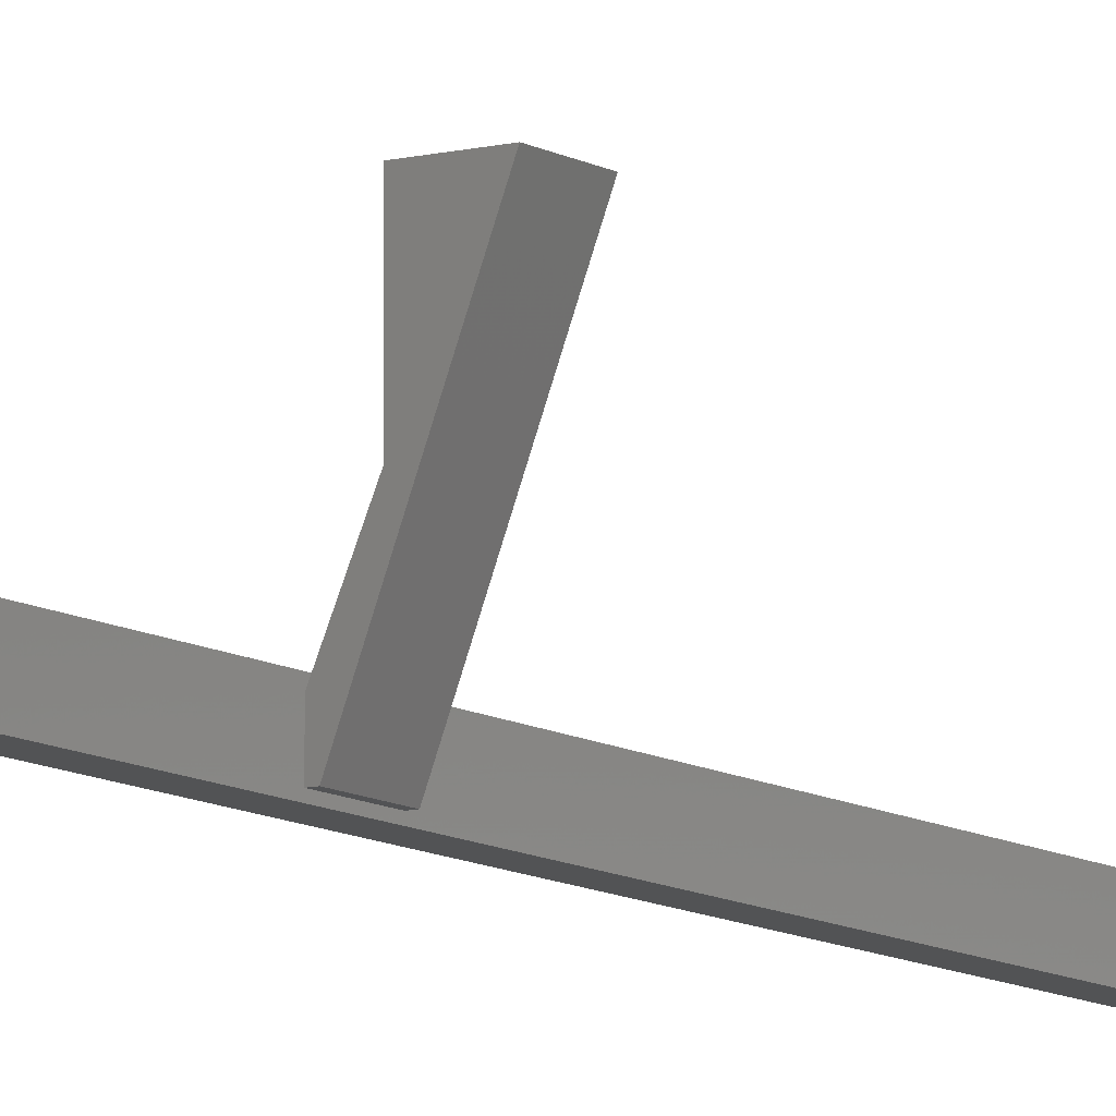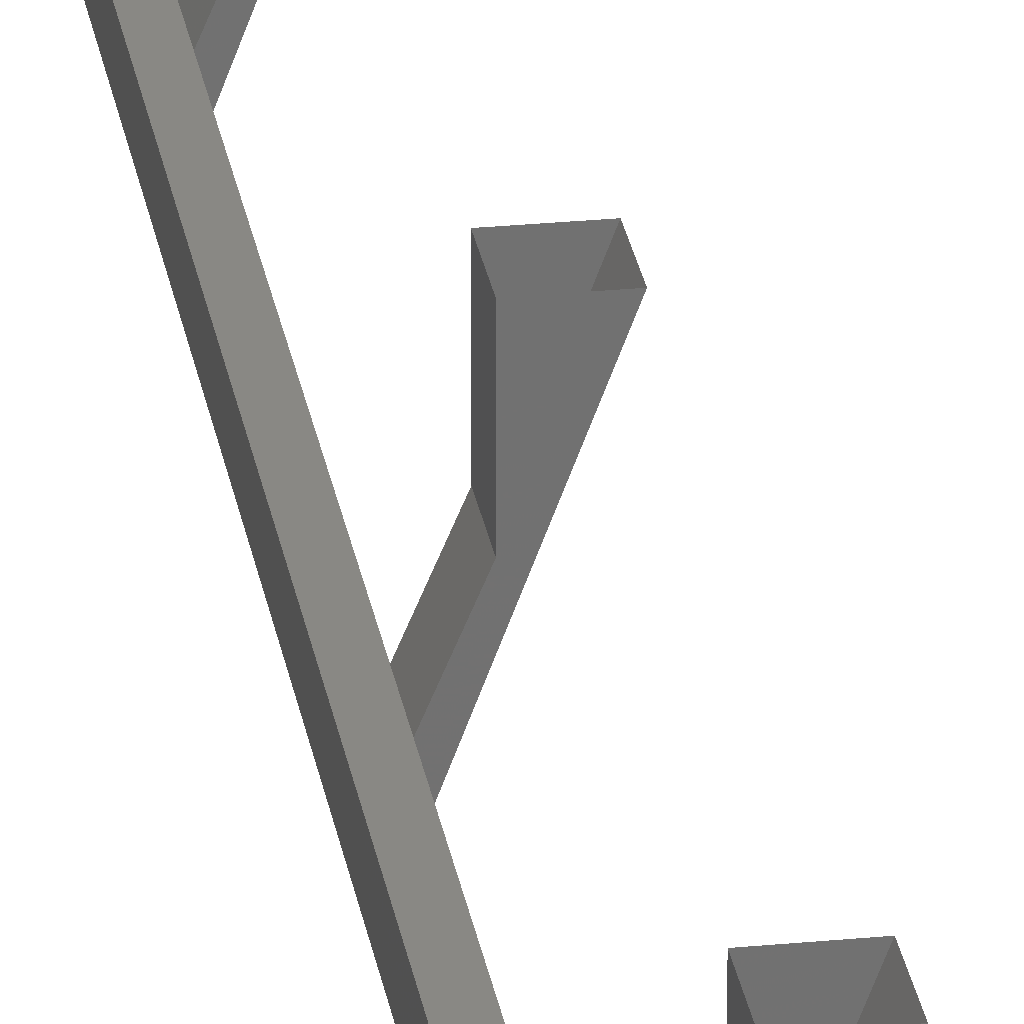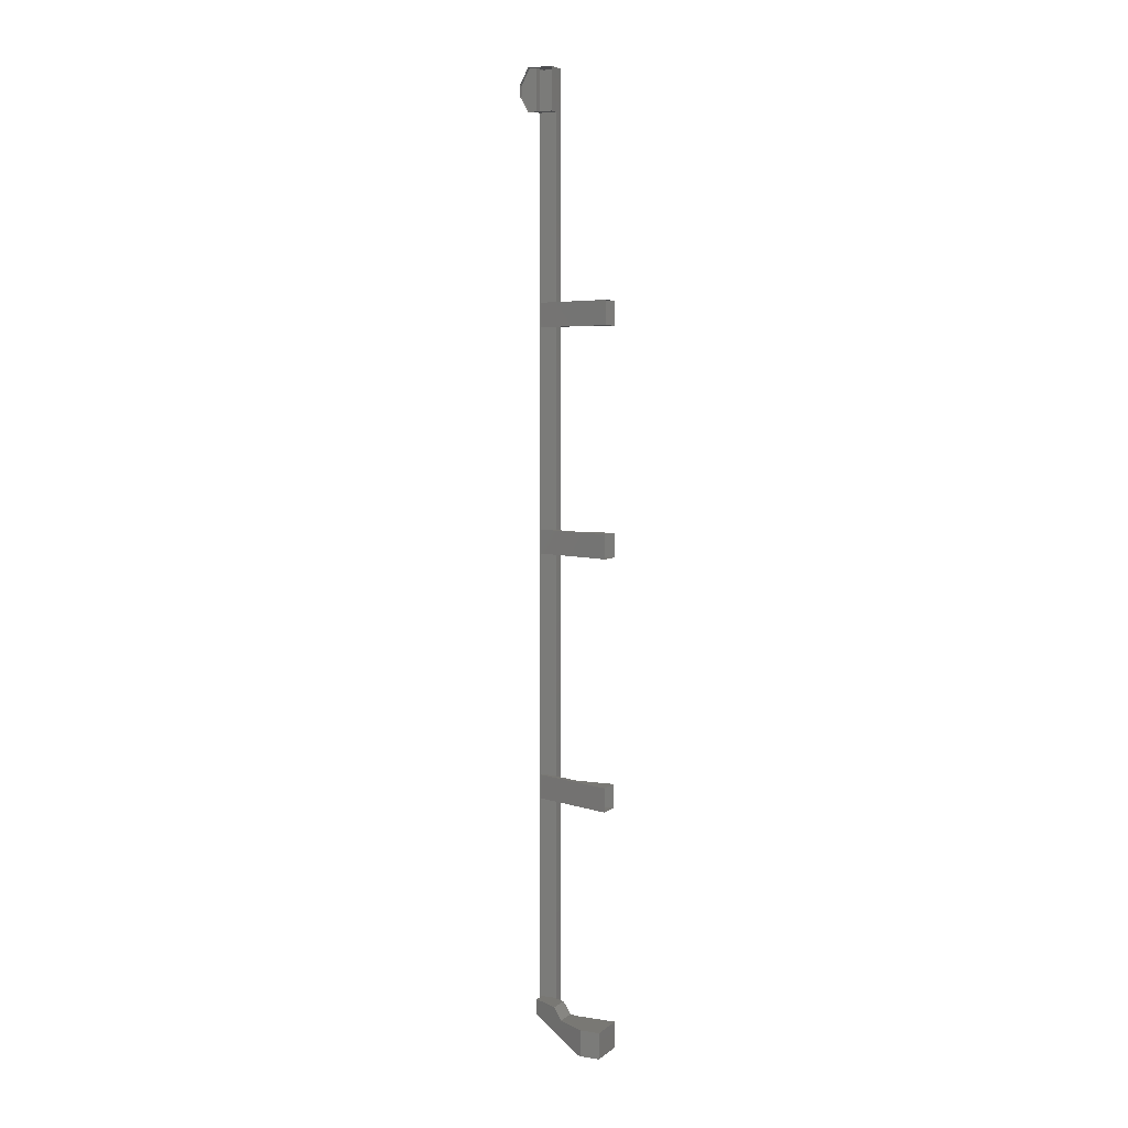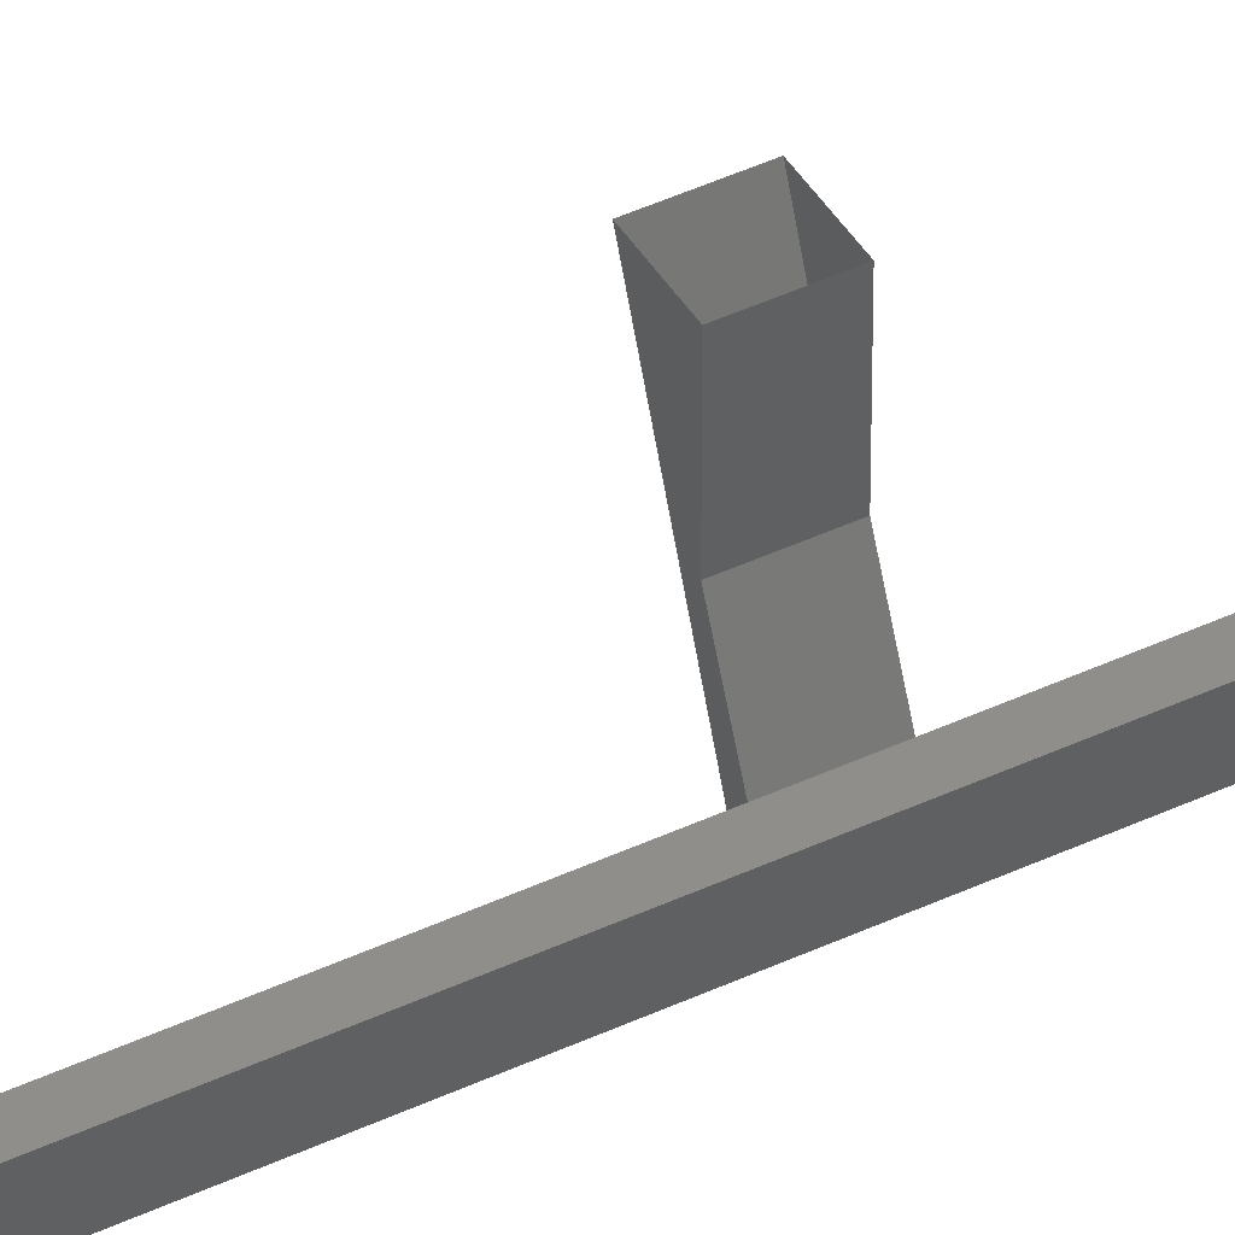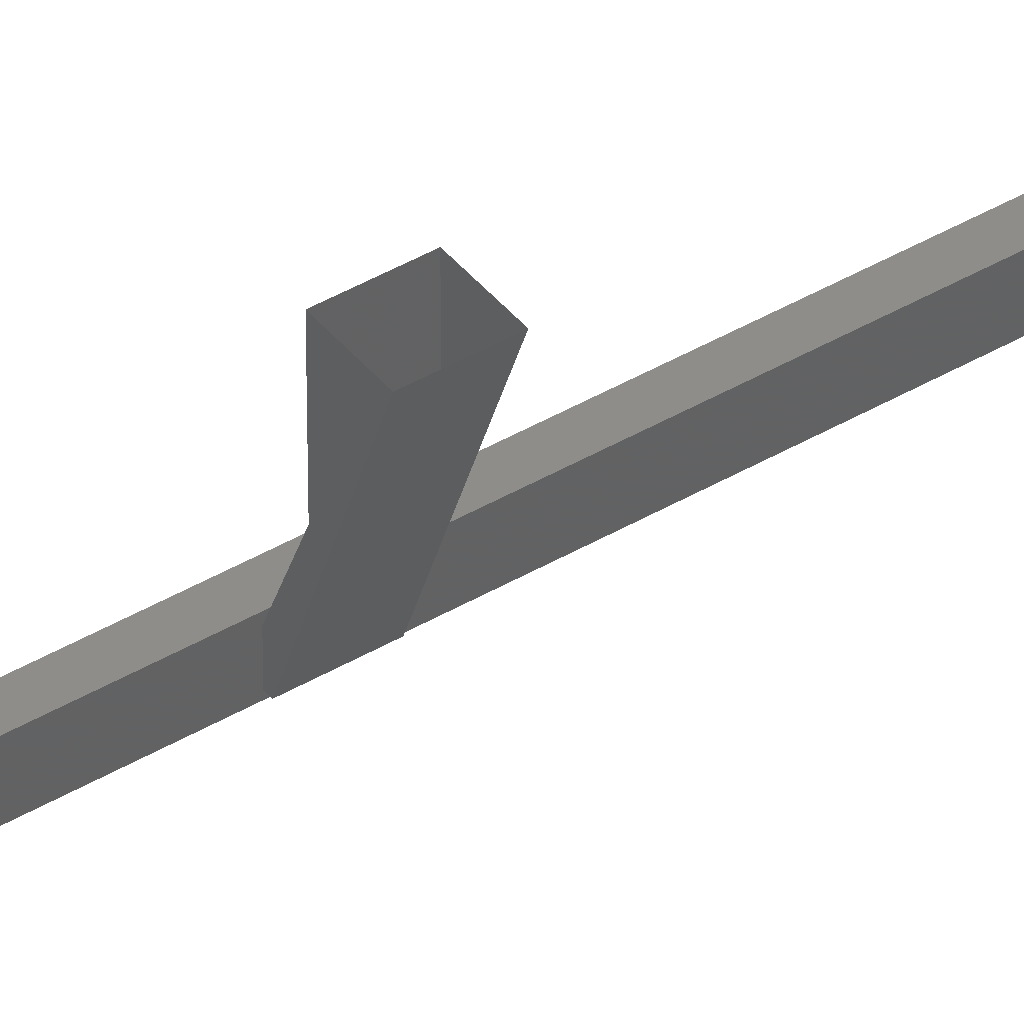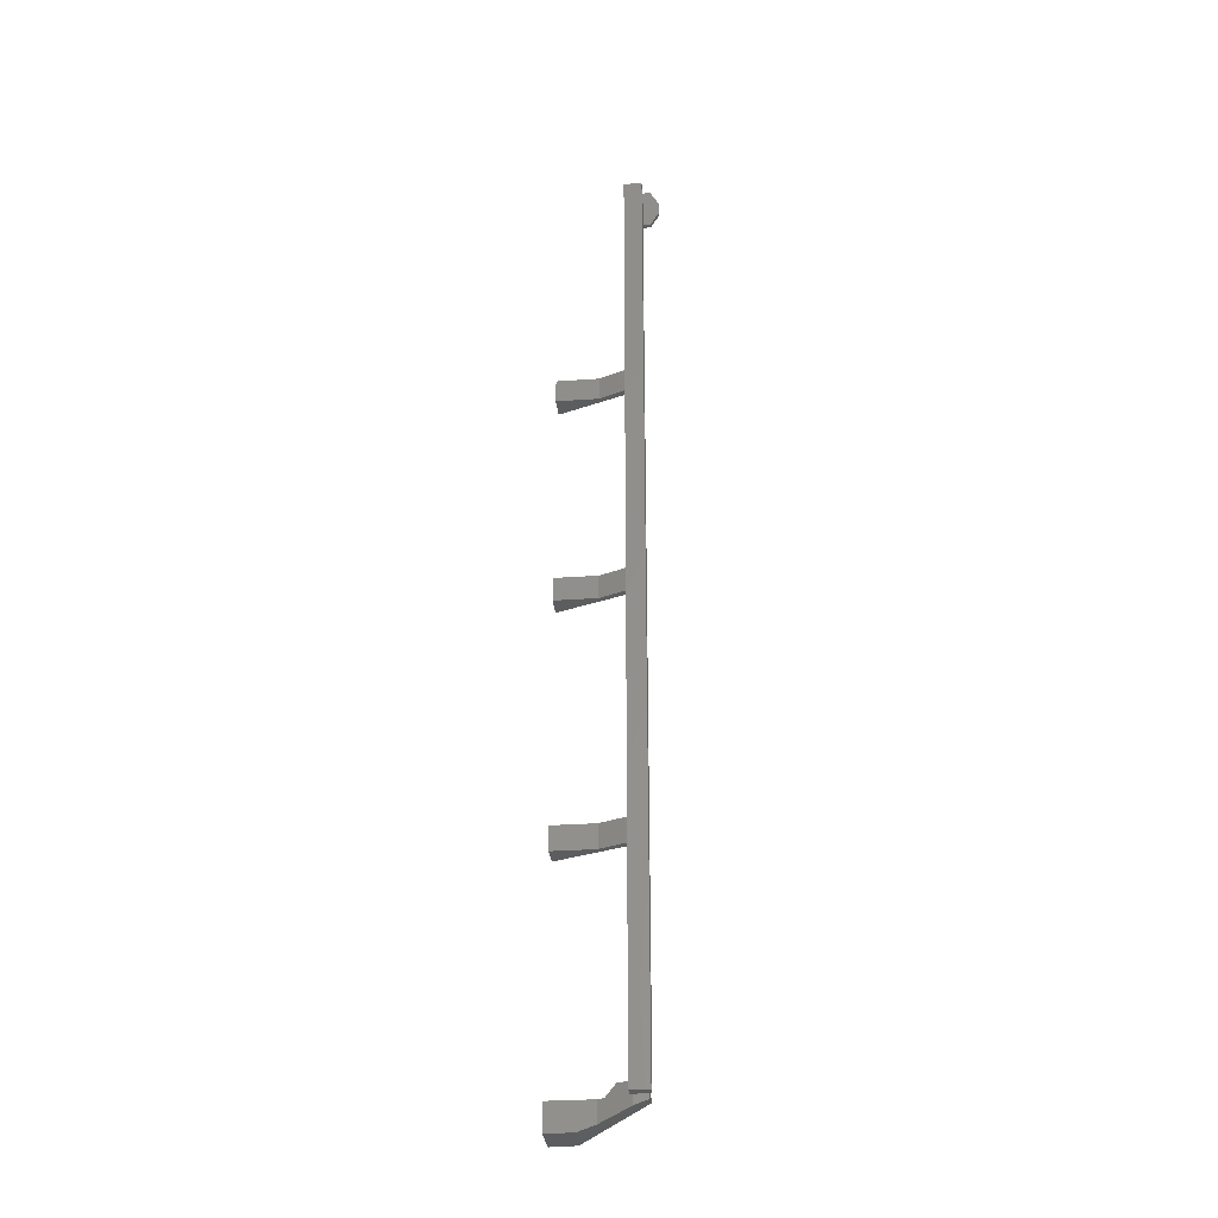
<metadata>
{"format":"stl","ext":"stl","renderer":"f3d","projection":"perspective","resolution":1024,"background":"white","views":[{"elev":-10.0,"azim":-146.3,"up":"+Z"},{"elev":26.5,"azim":171.2,"up":"+Z"},{"elev":5.3,"azim":-64.5,"up":"+Y"},{"elev":43.0,"azim":60.7,"up":"+Z"},{"elev":42.0,"azim":-125.4,"up":"+Z"},{"elev":-30.6,"azim":95.8,"up":"+Y"}]}
</metadata>
<code>
# stl→obj: 78 verts, 122 faces
v 67.25 -348.3 23.85
v 67.25 -260.4 23.85
v 67.25 -304.3 23
v 67.25 -260.4 22.15
v 67.25 -348.3 22.15
v 68.25 -348.3 22.15
v 68.25 -348.3 23.85
v 68.25 -260.4 23.85
v 68.25 -260.4 22.15
v 66.7 -348 22.33
v 67.26 -348.7 22.33
v 66.15 -348.7 22.33
v 67.26 -349.2 23.57
v 66.05 -302.5 26.38
v 66.05 -304.7 26.38
v 67.78 -304.7 22.35
v 67.02 -304.7 22.35
v 66.68 -261.7 20.63
v 66.32 -260.2 21.48
v 66.68 -260.2 21.48
v 66.5 -260.2 21.83
v 67.02 -283.7 22.35
v 67.78 -283.7 22.35
v 66.05 -283.7 26.38
v 66.05 -281.5 26.38
v 67.02 -328 22.35
v 67.78 -328 22.35
v 66.05 -328 26.38
v 66.05 -325.7 26.38
v 66.05 -350.7 30.5
v 62.48 -350.7 30.5
v 66.05 -350.7 27.98
v 62.48 -350.7 28.67
v 62.88 -350.7 27.98
v 62.48 -348.3 28.67
v 64.13 -348.3 25.83
v 66.32 -260.2 23.87
v 66.68 -260.2 22.18
v 66.68 -264.2 21.49
v 66.68 -262.7 20.63
v 63.97 -325.7 30.35
v 66.05 -325.7 30.35
v 66.05 -328 30.34
v 63.97 -328 30.34
v 67.02 -325.7 22.35
v 67.78 -325.7 22.35
v 67.02 -302.5 22.35
v 67.78 -302.5 22.35
v 63.97 -302.5 30.35
v 63.97 -304.7 30.34
v 66.05 -304.7 30.34
v 66.05 -302.5 30.35
v 67.02 -281.5 22.35
v 67.78 -281.5 22.35
v 63.97 -281.5 30.35
v 63.97 -283.7 30.34
v 66.05 -283.7 30.34
v 66.05 -281.5 30.35
v 66.68 -264.2 22.18
v 68.15 -260.2 22.18
v 68.14 -264.2 22.18
v 68.14 -264.2 23.87
v 66.32 -264.2 23.87
v 68.15 -260.2 23.87
v 66.32 -264.2 21.49
v 66.32 -262.7 20.63
v 66.32 -261.7 20.63
v 66.05 -350.2 26.38
v 66.05 -348.3 30.5
v 64.27 -349.5 30.5
v 62.48 -348.3 30.5
v 66.05 -348.3 26.38
v 66.29 -348.3 25.83
v 64.67 -347.3 24.89
v 66.69 -347.3 24.89
v 67.26 -347.3 23.57
v 67.26 -347.3 22.33
v 66.15 -347.3 22.33
f 1 2 3
f 3 2 4
f 4 5 3
f 6 5 4
f 1 5 6
f 6 7 1
f 1 7 2
f 2 7 8
f 8 4 2
f 9 4 8
f 6 4 9
f 9 8 6
f 6 8 7
f 3 5 1
f 10 11 12
f 12 11 13
f 14 15 16
f 16 15 17
f 18 19 20
f 20 19 21
f 22 23 24
f 24 23 25
f 26 27 28
f 28 27 29
f 30 31 32
f 32 31 33
f 33 34 32
f 35 34 33
f 36 34 35
f 19 37 21
f 21 37 38
f 38 20 21
f 39 20 38
f 18 20 39
f 39 40 18
f 41 42 29
f 29 42 43
f 43 28 29
f 44 28 43
f 26 28 44
f 44 41 26
f 26 41 45
f 45 41 29
f 29 46 45
f 27 46 29
f 45 46 27
f 27 26 45
f 17 47 16
f 16 47 48
f 48 14 16
f 47 14 48
f 49 14 47
f 47 17 49
f 49 17 50
f 50 17 15
f 15 51 50
f 14 51 15
f 52 51 14
f 14 49 52
f 22 53 23
f 23 53 54
f 54 25 23
f 53 25 54
f 55 25 53
f 53 22 55
f 55 22 56
f 56 22 24
f 24 57 56
f 25 57 24
f 58 57 25
f 25 55 58
f 59 60 61
f 61 60 62
f 62 63 61
f 64 63 62
f 37 63 64
f 64 60 37
f 37 60 38
f 38 60 59
f 59 39 38
f 65 39 59
f 40 39 65
f 65 66 40
f 40 66 18
f 18 66 67
f 67 19 18
f 34 68 32
f 32 68 69
f 69 30 32
f 70 30 69
f 31 30 70
f 70 71 31
f 31 71 35
f 35 71 69
f 69 36 35
f 72 36 69
f 73 36 72
f 72 68 73
f 73 68 13
f 13 68 34
f 34 12 13
f 36 12 34
f 74 12 36
f 36 73 74
f 74 73 75
f 75 73 13
f 13 76 75
f 11 76 13
f 77 76 11
f 11 10 77
f 77 10 78
f 78 10 12
f 12 74 78
f 77 78 76
f 76 78 74
f 74 75 76
f 61 63 59
f 59 63 65
f 70 69 71
f 31 35 33
f 69 68 72
f 60 64 62

</code>
